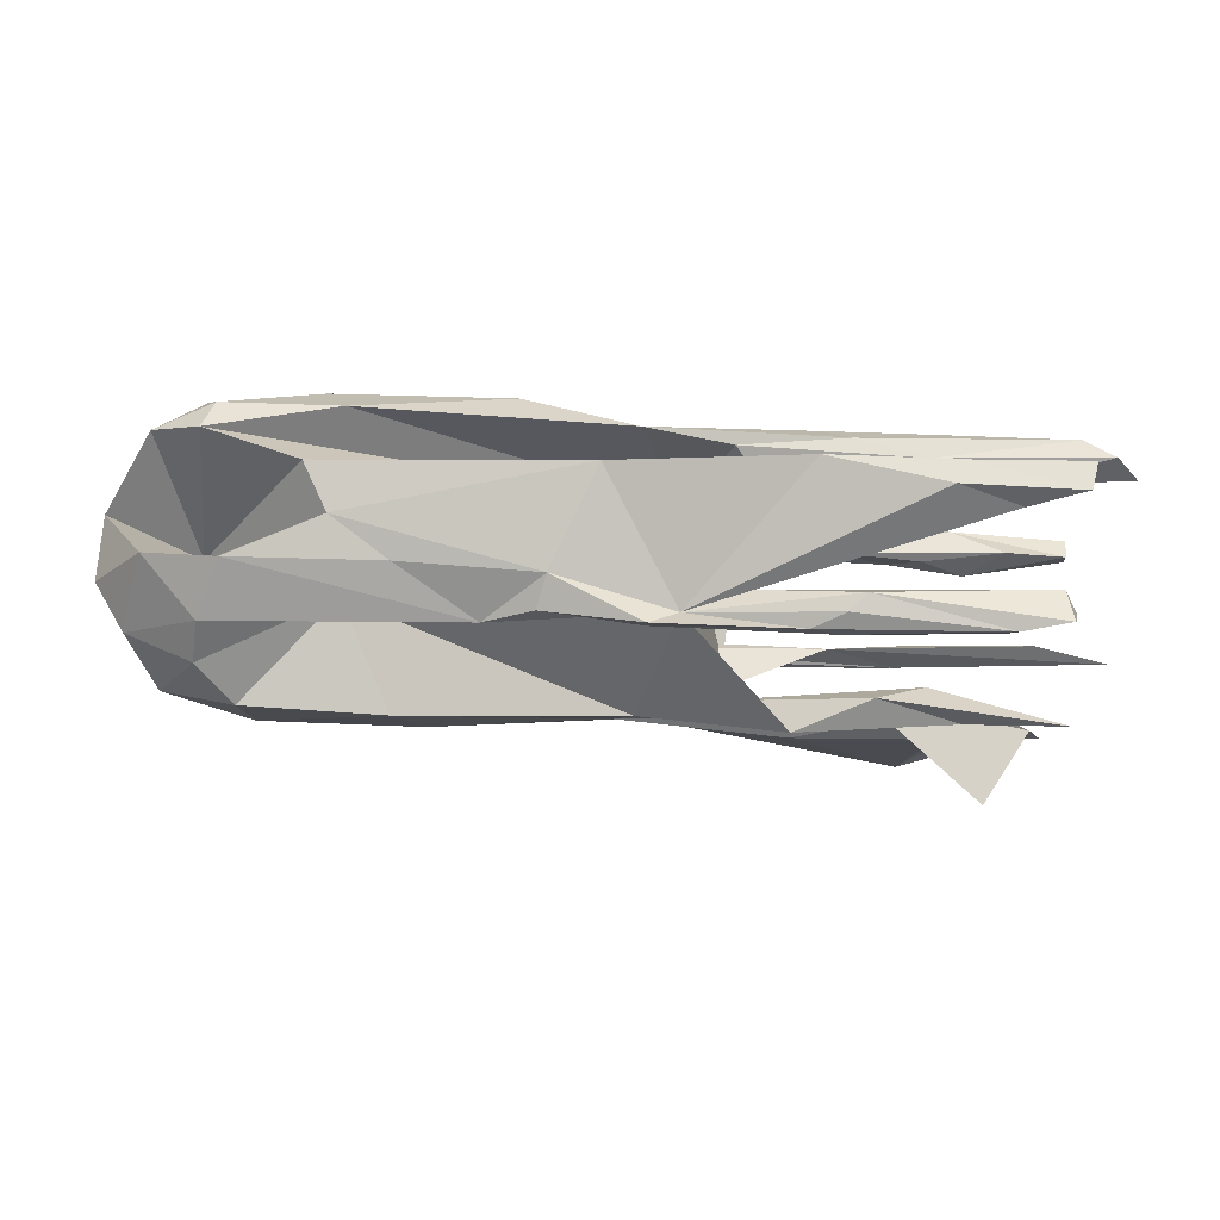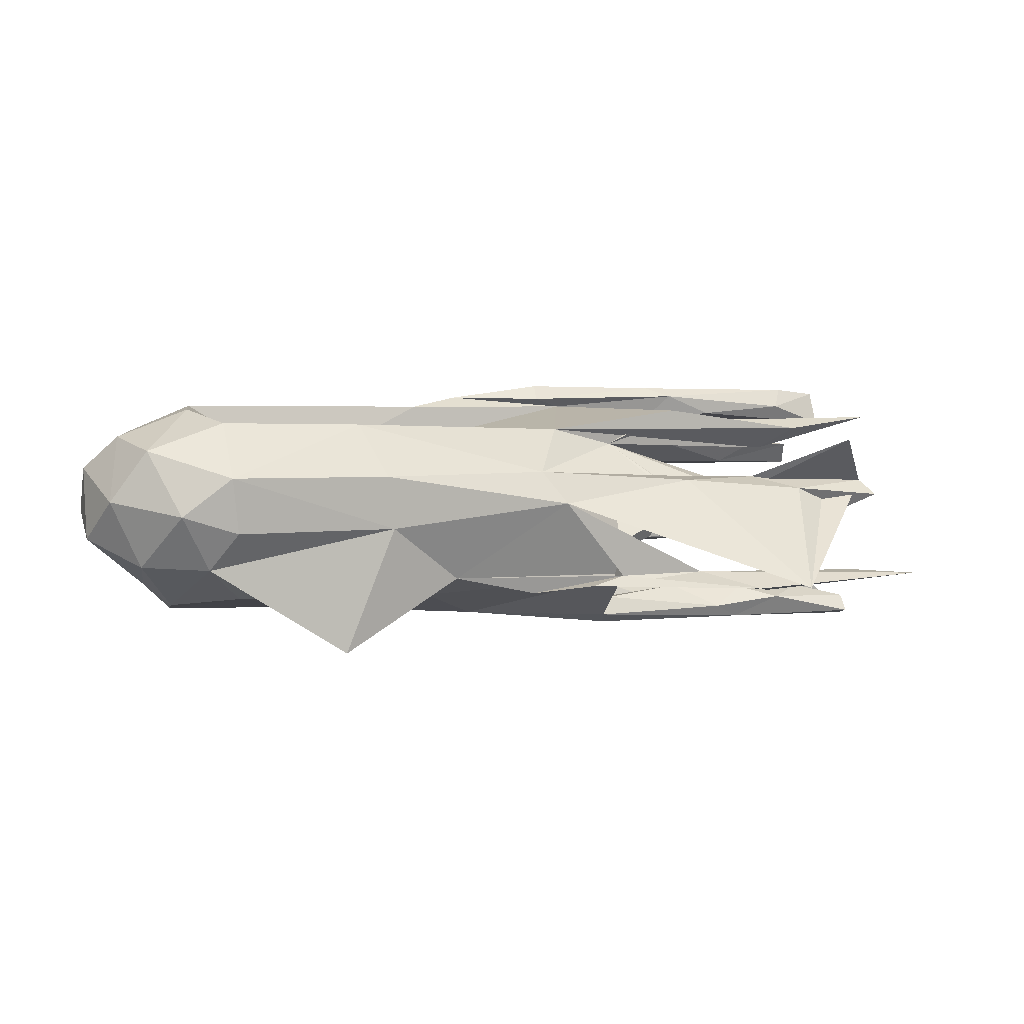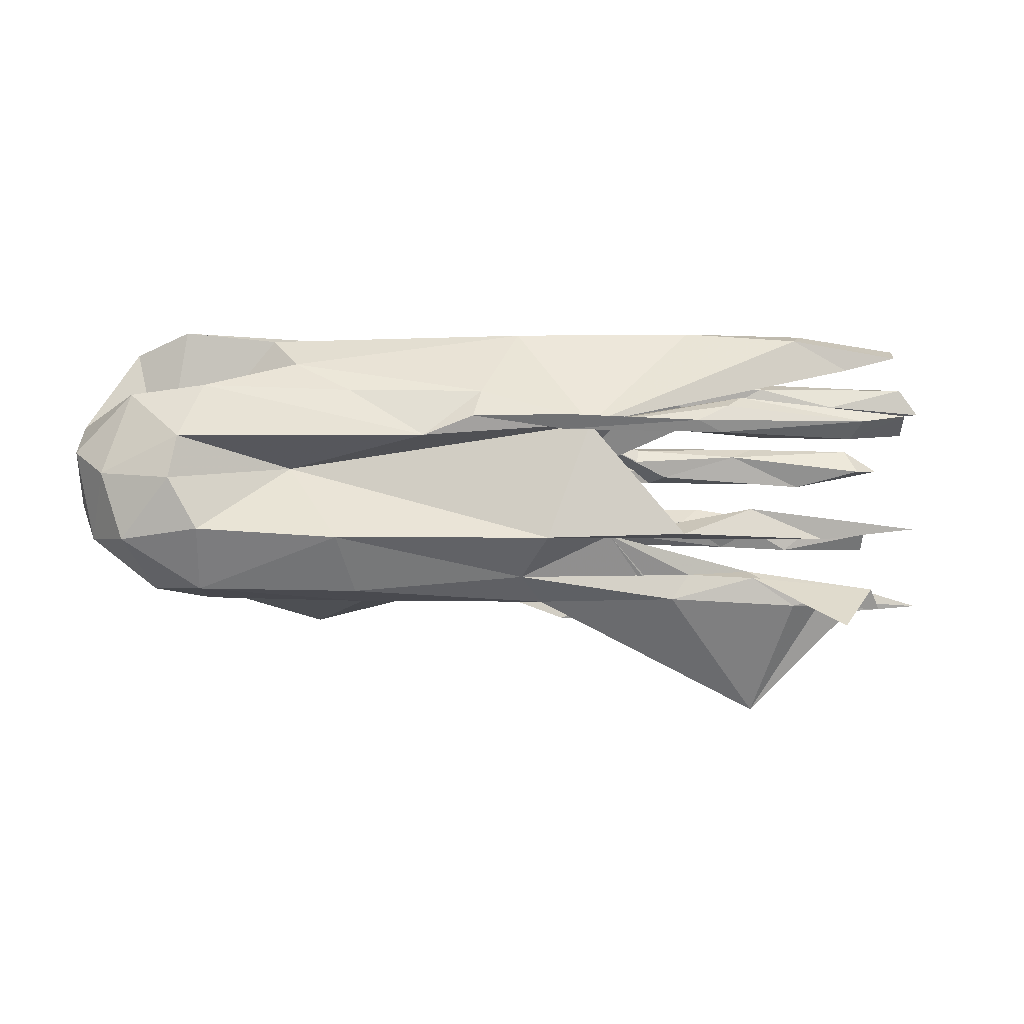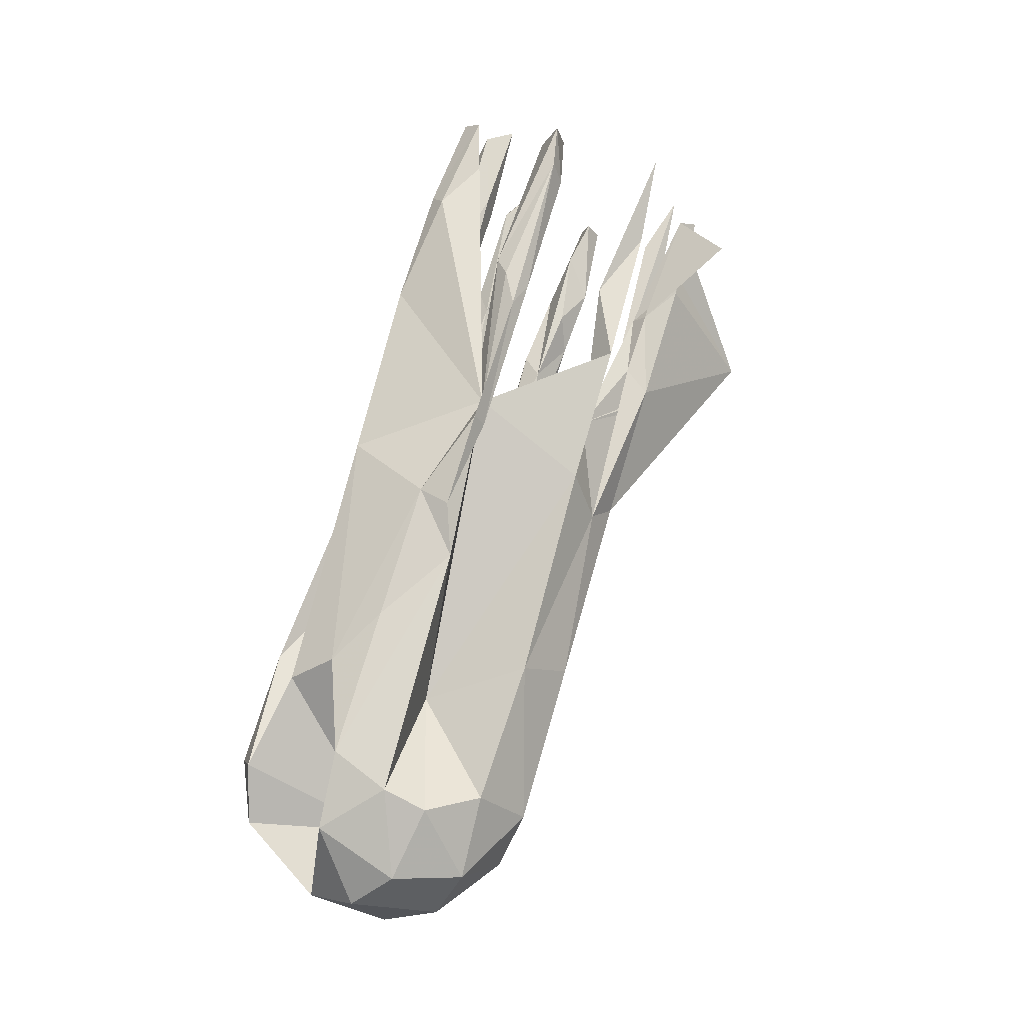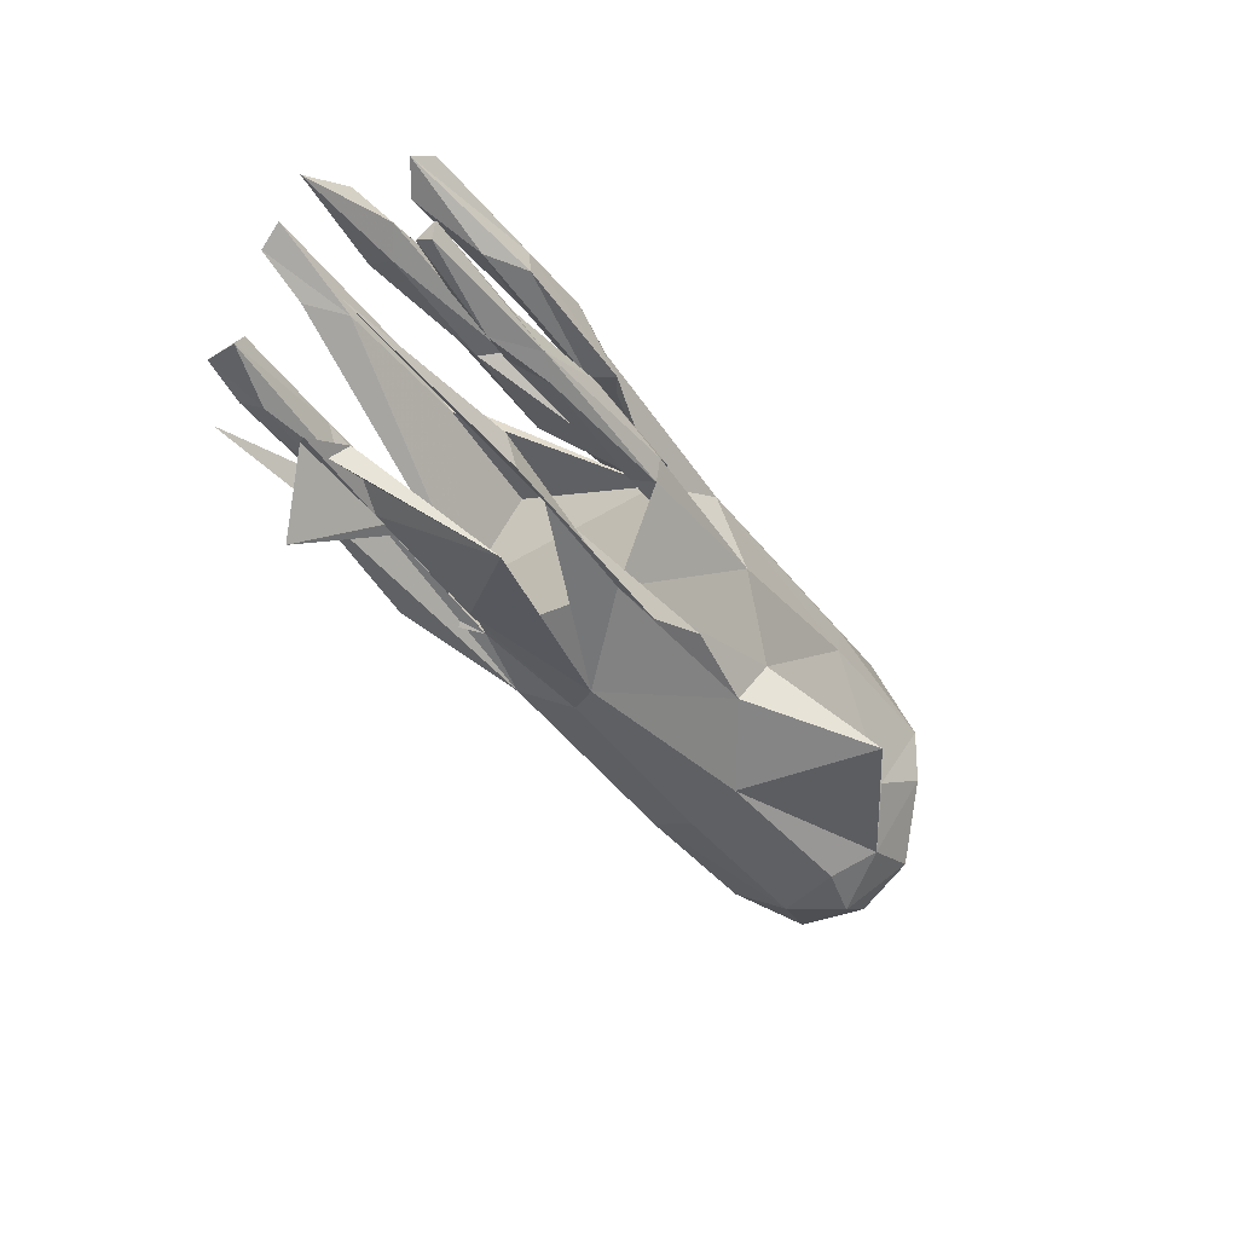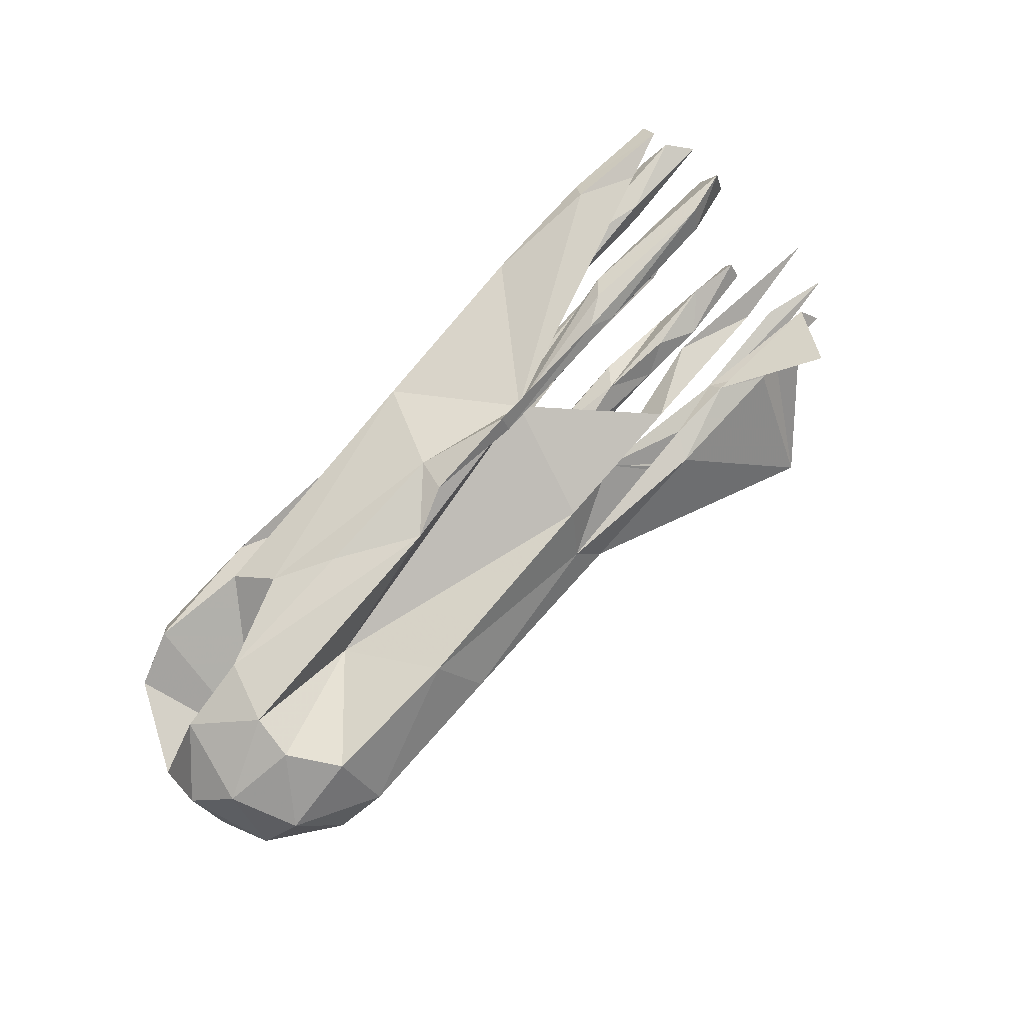
<metadata>
{"format":"obj","ext":"obj","renderer":"f3d","projection":"perspective","resolution":1024,"background":"white","views":[{"elev":23.7,"azim":4.7,"up":"+Y"},{"elev":-0.2,"azim":-17.4,"up":"+Z"},{"elev":-21.4,"azim":-5.5,"up":"+Y"},{"elev":70.8,"azim":-73.4,"up":"+Z"},{"elev":-43.6,"azim":124.8,"up":"+Y"},{"elev":77.6,"azim":-47.5,"up":"+Z"}]}
</metadata>
<code>
v 0.7627 0.1217 -0.1979
v 0.7043 -0.1617 0.1928
v 0.8036 -0.2033 -0.1354
v 0.7232 -0.02842 -0.188
v 0.7241 -0.05109 -0.2199
v 0.6757 -0.1698 -0.1278
v 0.8038 0.1753 -0.01635
v 0.7119 0.2365 -0.03293
v 0.7646 0.2212 0.001538
v 0.6947 0.0329 0.1908
v 0.7258 -0.01478 -0.2266
v 0.6771 -0.2681 0.02879
v 0.6555 -0.2384 0.05852
v 0.6868 0.04602 0.2544
v 0.7186 0.2534 0.1108
v 0.5858 0.007995 0.2233
v 0.7087 0.2202 0.1508
v 0.4708 -0.195 -0.1679
v 0.6914 0.1556 -0.1761
v 0.6092 0.1892 0.1503
v 0.6745 0.07309 0.1937
v 0.6132 -0.2454 -0.001189
v 0.7117 0.104 -0.1601
v 0.6495 0.188 -0.06852
v 0.603 0.02886 0.2606
v 0.5805 -0.3393 0.1362
v 0.6199 -0.01461 -0.1652
v 0.5502 -0.06955 -0.187
v 0.6155 0.1748 0.005732
v 0.5036 -0.2705 0.04022
v 0.3736 0.07769 0.2399
v 0.472 0.2113 0.001337
v 0.4881 0.1566 -0.1863
v 0.5093 0.09624 -0.2299
v 0.6066 0.1645 -0.03391
v 0.4777 -0.1334 0.127
v 0.7251 0.1541 -0.2141
v 0.4273 0.2384 0.1048
v 0.5872 0.07904 -0.1982
v 0.4187 -0.06019 -0.2059
v 0.3339 0.004429 0.2398
v 0.5179 0.2617 0.143
v 0.525 0.003291 -0.2093
v 0.477 -0.03614 -0.1665
v 0.3658 0.01358 -0.1841
v 0.5381 0.2033 0.1103
v 0.478 0.2285 -0.06326
v 0.5004 0.2354 0.1775
v 0.386 -0.2156 0.00991
v 0.324 -0.1888 -0.1289
v 0.2935 0.2612 0.1363
v 0.5355 -0.1782 0.1662
v 0.1856 0.1869 -0.00303
v 0.5195 0.1287 -0.2335
v 0.438 -0.2368 -0.1635
v 0.4534 -0.4266 -0.1552
v 0.4698 0.06561 0.197
v 0.3557 0.1745 -0.06223
v 0.4203 -0.2246 0.06453
v 0.2731 0.157 -0.2017
v 0.2954 0.2269 -0.07115
v 0.4441 0.1278 -0.163
v 0.3377 0.01043 -0.2289
v 0.4173 -0.202 0.037
v 0.2996 0.08533 -0.1855
v 0.4229 0.01061 0.2059
v 0.3838 0.1457 -0.2297
v 0.4637 -0.0463 -0.2279
v 0.2811 0.0264 0.1883
v 0.2794 0.2111 0.1064
v 0.06856 0.05453 -0.1586
v 0.2625 -0.1885 0.1971
v 0.1842 0.05573 0.1942
v 0.3476 0.2334 -0.0237
v 0.1798 -0.04571 -0.1849
v 0.2422 0.1377 -0.1703
v 0.009704 -0.1897 0.1556
v 0.131 -0.1706 0.1289
v 0.3304 -0.02322 -0.163
v 0.2943 -0.2218 0.06349
v 0.2619 -0.27 0.05521
v 0.395 -0.1281 0.1838
v 0.3436 0.05174 0.2574
v 0.1593 0.2211 -0.008999
v 0.1429 -0.2227 -0.1352
v 0.01136 -0.2672 0.007504
v 0.08497 0.02253 0.2146
v 0.3807 0.1654 -0.02571
v 0.1271 0.01189 -0.2209
v 0.1736 -0.02252 -0.2369
v 0.2378 0.11 -0.1649
v 0.165 0.00614 -0.1895
v 0.2858 0.02032 0.2571
v 0.272 0.08644 -0.2235
v 0.09631 -0.07237 -0.1973
v 0.02706 0.1856 -0.09984
v 0.1611 -0.05673 -0.2208
v 0.006976 0.247 -0.01269
v 0.06678 0.192 0.1185
v -0.04518 0.2418 0.1371
v -0.03652 -0.2014 -0.1687
v -0.03207 -0.2394 0.06948
v 0.07232 -0.2454 -0.1543
v 0.03601 0.02177 0.2561
v -0.1226 0.0824 0.2141
v -0.07361 0.134 -0.1868
v 0.03449 0.003451 0.2285
v -0.1174 -0.01447 -0.2131
v -0.1397 0.02368 0.2287
v -0.1954 -0.2055 -0.1379
v -0.1967 0.2656 -0.08189
v -0.2662 0.2054 -0.1527
v -0.4394 0.05335 -0.2014
v -0.4814 -0.0341 0.07245
v -0.3896 -0.2039 0.158
v -0.4168 -0.2247 -0.2771
v -0.3485 -0.2739 0.057
v -0.4783 0.1345 -0.1878
v -0.3728 0.08406 0.1903
v -0.333 -0.2602 -0.04118
v -0.4684 0.2751 0.006915
v -0.6412 -0.2766 0.0514
v -0.5221 0.2189 0.1092
v -0.235 -0.1229 -0.1721
v -0.2312 -0.01021 0.2064
v -0.7157 0.05865 -0.2
v -0.4766 0.1486 0.1583
v -0.6049 -0.1239 -0.1758
v -0.6468 0.0822 0.1902
v -0.6897 -0.02674 0.1987
v -0.647 -0.1959 0.1569
v -0.5187 0.2637 -0.08712
v -0.627 -0.259 -0.05084
v -0.6965 0.2529 0.06169
v -0.6566 0.2053 -0.1546
v -0.7253 -0.04256 -0.1894
v -0.7305 -0.2546 -0.02
v -0.7031 -0.1072 0.1866
v -0.7935 -0.1553 -0.1137
v -0.7846 0.07086 0.1568
v -0.7281 0.2324 -0.1162
v -0.6731 -0.2066 -0.1192
v -0.6827 0.2744 0.001196
v -0.7883 -0.2017 0.103
v -0.794 0.2249 0.007664
v -0.7727 0.008125 -0.1499
v -0.8897 -0.01857 0.07551
v -0.8524 -0.1682 0.0082
v -0.7324 -0.01913 -0.03035
v -0.8315 -0.08253 0.1341
v -0.887 -0.07266 -0.06067
v -0.8883 0.0689 -0.004951
f 77 87 114
f 125 114 87
f 115 77 114
f 2 82 52
f 72 52 82
f 78 72 82
f 77 52 72
f 100 105 87
f 104 87 105
f 90 71 89
f 92 89 71
f 21 14 10
f 16 10 14
f 57 21 10
f 31 14 21
f 57 31 21
f 25 14 31
f 73 31 57
f 69 73 57
f 87 31 73
f 87 83 31
f 25 31 83
f 93 83 87
f 69 87 73
f 70 46 87
f 20 87 46
f 99 70 87
f 38 46 70
f 104 105 109
f 125 109 105
f 25 16 14
f 66 10 16
f 41 16 25
f 93 25 83
f 41 25 93
f 107 41 93
f 104 93 87
f 107 93 104
f 107 104 109
f 66 16 41
f 69 66 41
f 41 87 69
f 107 87 41
f 109 87 107
f 4 5 11
f 68 11 5
f 43 4 11
f 90 108 71
f 106 71 108
f 97 108 90
f 63 90 89
f 89 92 45
f 79 45 92
f 63 89 45
f 68 90 63
f 43 63 45
f 68 63 43
f 11 68 43
f 79 43 45
f 27 4 43
f 71 94 96
f 65 96 94
f 71 84 98
f 74 98 84
f 53 84 71
f 94 34 65
f 39 65 34
f 54 34 94
f 67 94 71
f 60 67 71
f 54 94 67
f 37 54 67
f 1 34 54
f 39 34 1
f 37 1 54
f 23 39 1
f 33 67 60
f 106 60 71
f 33 37 67
f 19 1 37
f 96 98 61
f 74 61 98
f 71 96 61
f 111 98 96
f 47 61 74
f 8 47 74
f 58 61 47
f 32 8 74
f 24 47 8
f 58 47 24
f 7 24 8
f 9 7 8
f 137 133 122
f 120 122 133
f 144 137 122
f 142 133 137
f 133 142 120
f 116 120 142
f 117 122 120
f 56 86 78
f 85 78 86
f 81 86 56
f 148 139 137
f 142 137 139
f 144 148 137
f 151 139 148
f 50 85 86
f 78 49 56
f 13 56 49
f 64 49 78
f 56 13 22
f 12 22 13
f 30 56 22
f 146 139 151
f 147 151 148
f 87 85 71
f 95 71 85
f 152 146 151
f 147 152 151
f 146 145 141
f 143 141 145
f 126 146 141
f 152 145 146
f 71 61 58
f 88 71 58
f 42 17 15
f 46 15 17
f 100 51 71
f 70 71 51
f 87 51 100
f 51 42 38
f 15 38 42
f 70 51 38
f 48 42 51
f 144 122 131
f 115 131 122
f 138 144 131
f 117 115 122
f 114 131 115
f 115 102 77
f 78 77 102
f 117 102 115
f 99 71 70
f 87 71 99
f 128 126 113
f 118 113 126
f 124 128 113
f 136 126 128
f 146 126 136
f 142 136 128
f 28 5 4
f 40 44 79
f 27 79 44
f 75 40 79
f 28 44 40
f 95 97 75
f 40 75 97
f 71 95 75
f 85 97 95
f 92 71 75
f 91 96 65
f 118 106 113
f 108 113 106
f 112 106 118
f 135 118 126
f 79 27 43
f 28 4 27
f 124 113 108
f 85 124 108
f 139 146 136
f 44 28 27
f 92 75 79
f 142 139 136
f 124 85 110
f 101 110 85
f 116 124 110
f 124 142 128
f 36 77 78
f 77 36 52
f 2 52 36
f 82 36 78
f 87 78 85
f 152 147 140
f 150 140 147
f 149 152 140
f 152 149 145
f 134 145 149
f 143 145 134
f 123 134 149
f 121 143 134
f 18 3 55
f 50 55 3
f 85 18 55
f 6 3 18
f 103 101 85
f 50 18 85
f 108 97 85
f 68 28 40
f 5 28 68
f 97 68 40
f 68 97 90
f 48 17 42
f 138 131 114
f 72 87 77
f 78 87 72
f 126 141 135
f 132 135 141
f 132 111 112
f 96 112 111
f 135 132 112
f 121 111 132
f 135 112 118
f 3 6 50
f 18 50 6
f 120 110 86
f 50 86 110
f 117 120 86
f 116 110 120
f 124 116 142
f 144 138 150
f 130 150 138
f 148 144 150
f 130 138 114
f 2 36 82
f 106 112 96
f 101 50 110
f 55 50 103
f 101 103 50
f 85 55 103
f 76 106 96
f 130 140 150
f 148 150 147
f 129 140 130
f 78 80 64
f 59 64 80
f 102 80 78
f 121 71 98
f 84 32 74
f 53 32 84
f 88 32 53
f 88 53 71
f 59 26 64
f 13 64 26
f 13 26 59
f 81 59 80
f 30 12 13
f 30 13 59
f 81 30 59
f 56 30 81
f 102 81 80
f 86 81 102
f 117 86 102
f 134 71 121
f 123 71 134
f 132 143 121
f 149 127 123
f 100 123 127
f 129 127 149
f 71 123 100
f 105 100 127
f 48 87 20
f 17 20 46
f 15 46 38
f 129 149 140
f 62 39 23
f 91 76 96
f 60 106 76
f 62 76 91
f 62 91 65
f 33 76 62
f 39 62 65
f 19 62 23
f 62 19 33
f 37 33 19
f 1 19 23
f 33 60 76
f 66 57 10
f 143 132 141
f 35 58 24
f 64 13 49
f 121 98 111
f 35 24 7
f 88 58 35
f 29 88 35
f 29 35 7
f 32 88 29
f 119 105 127
f 17 48 20
f 51 87 48
f 9 32 29
f 8 32 9
f 7 9 29
f 22 12 30
f 125 130 114
f 119 127 129
f 66 69 57
f 87 109 125
f 119 125 105
f 129 125 119
f 130 125 129

</code>
